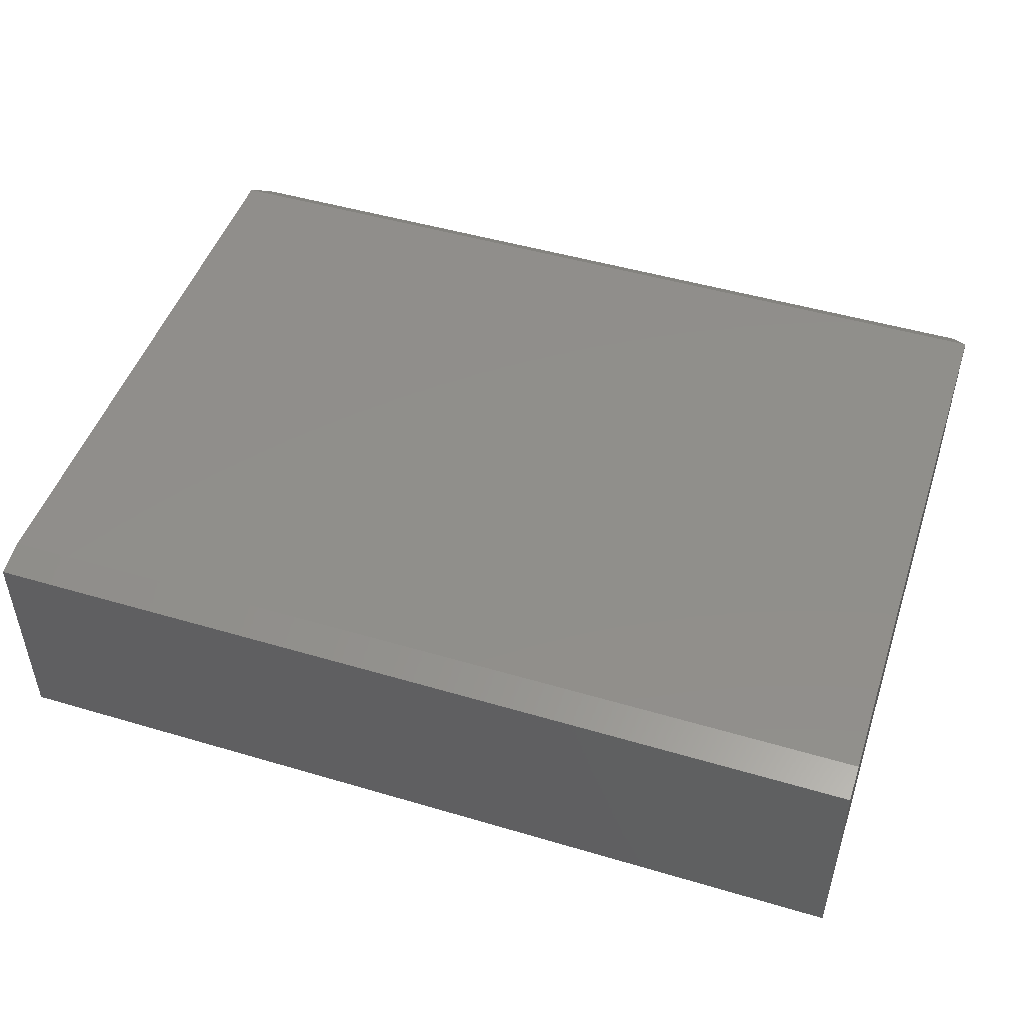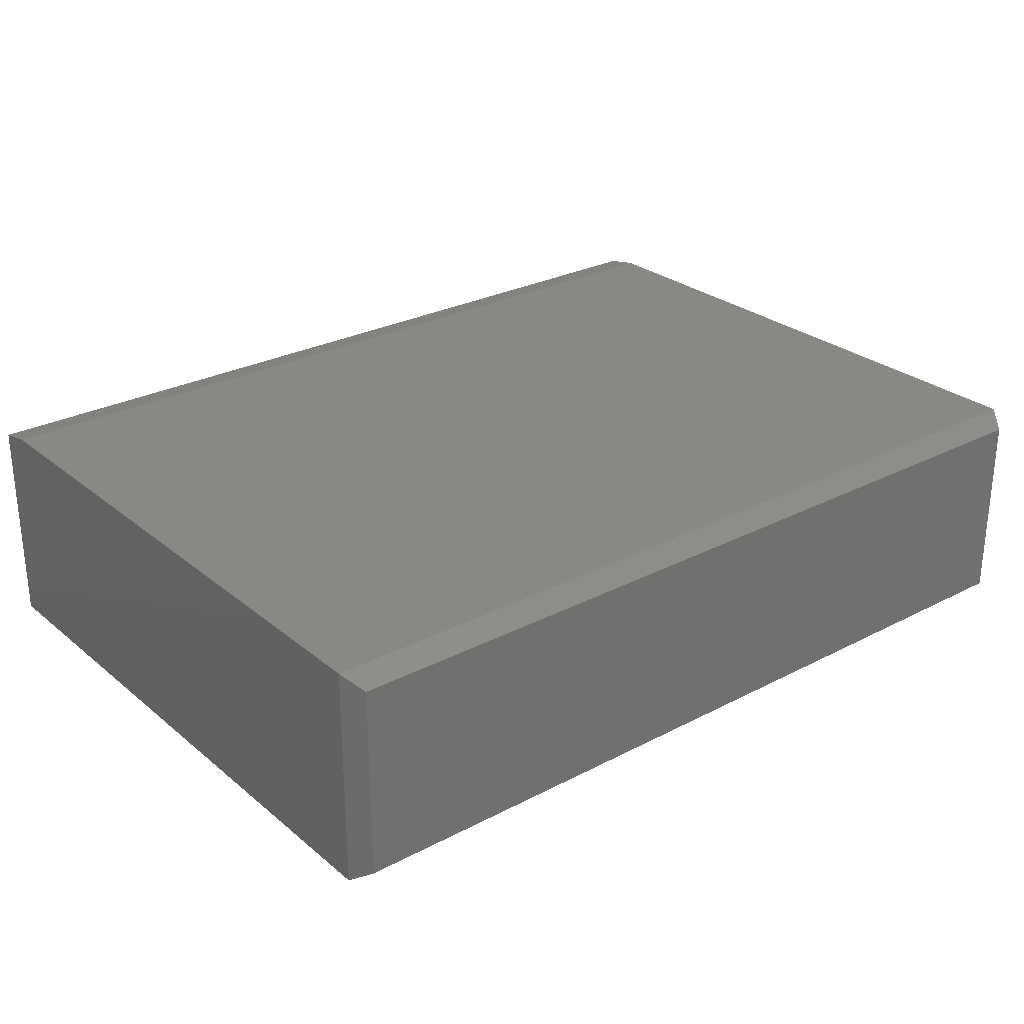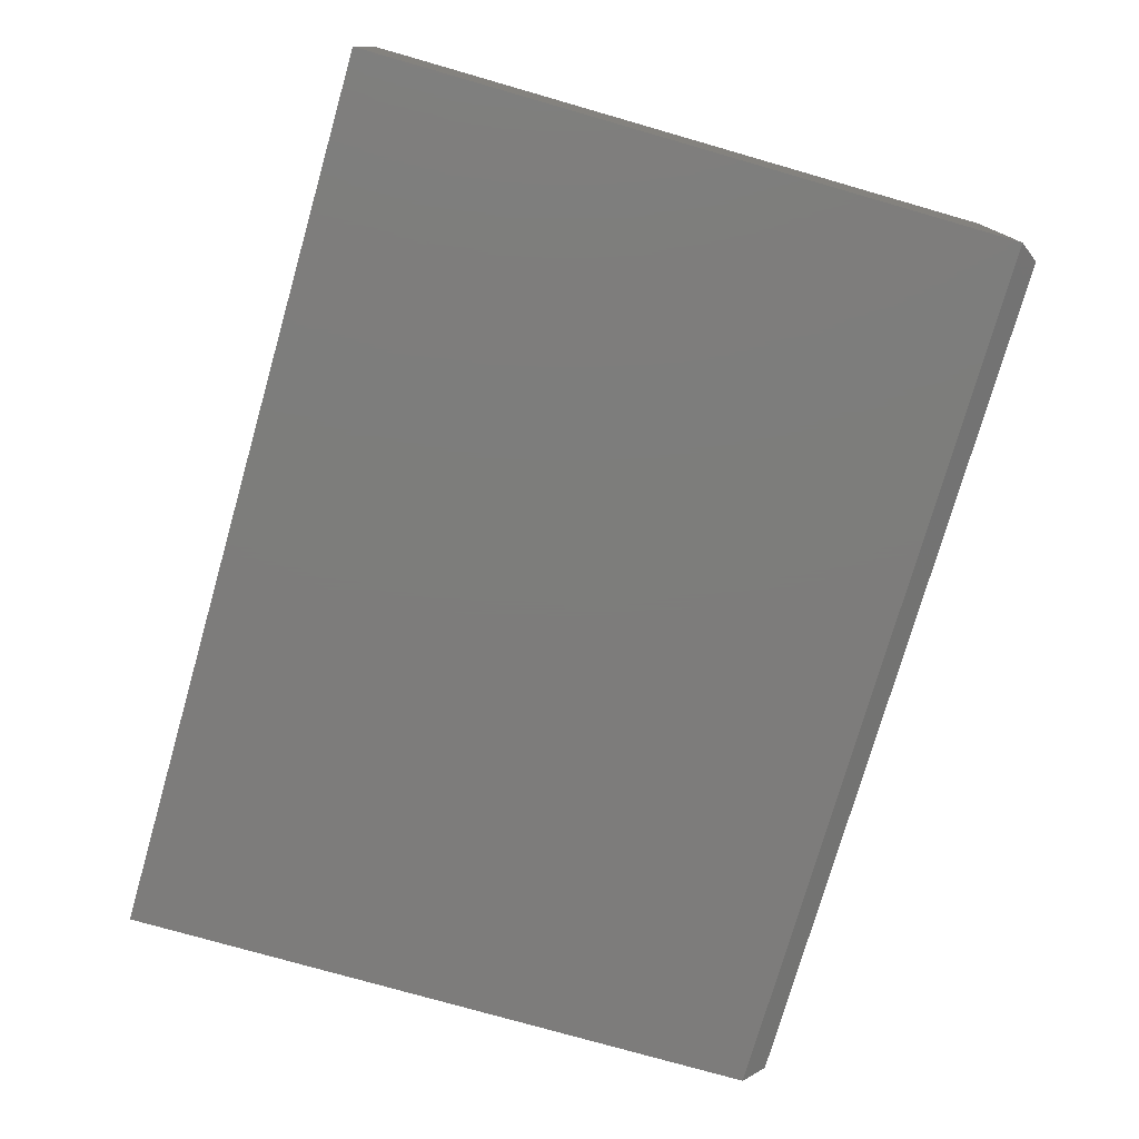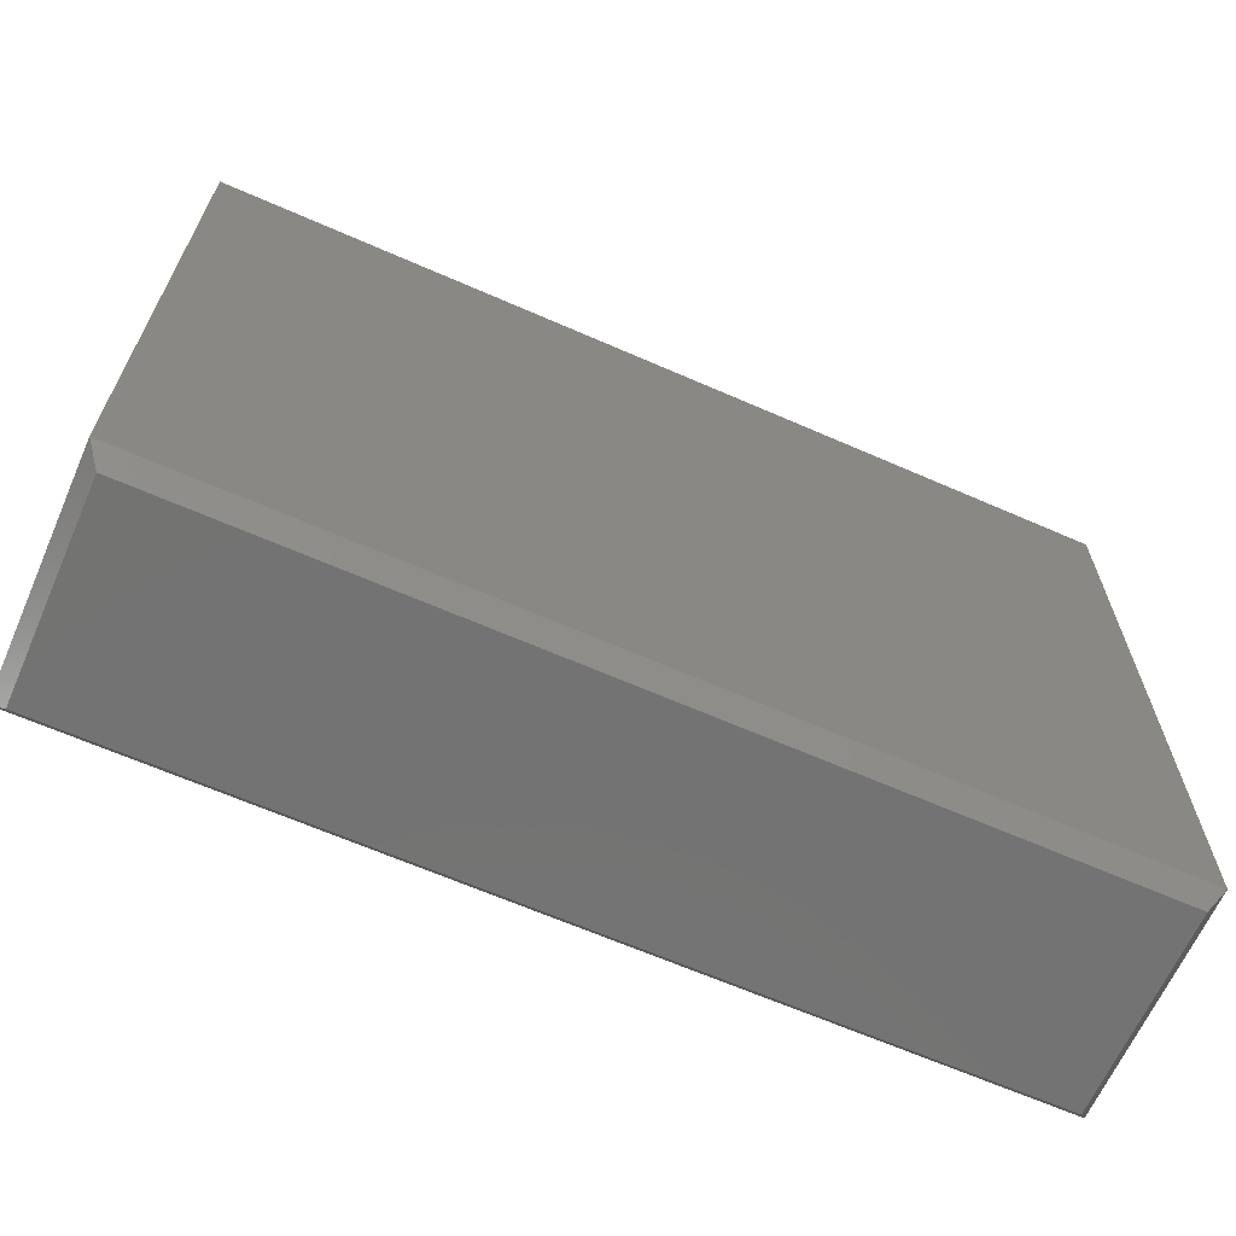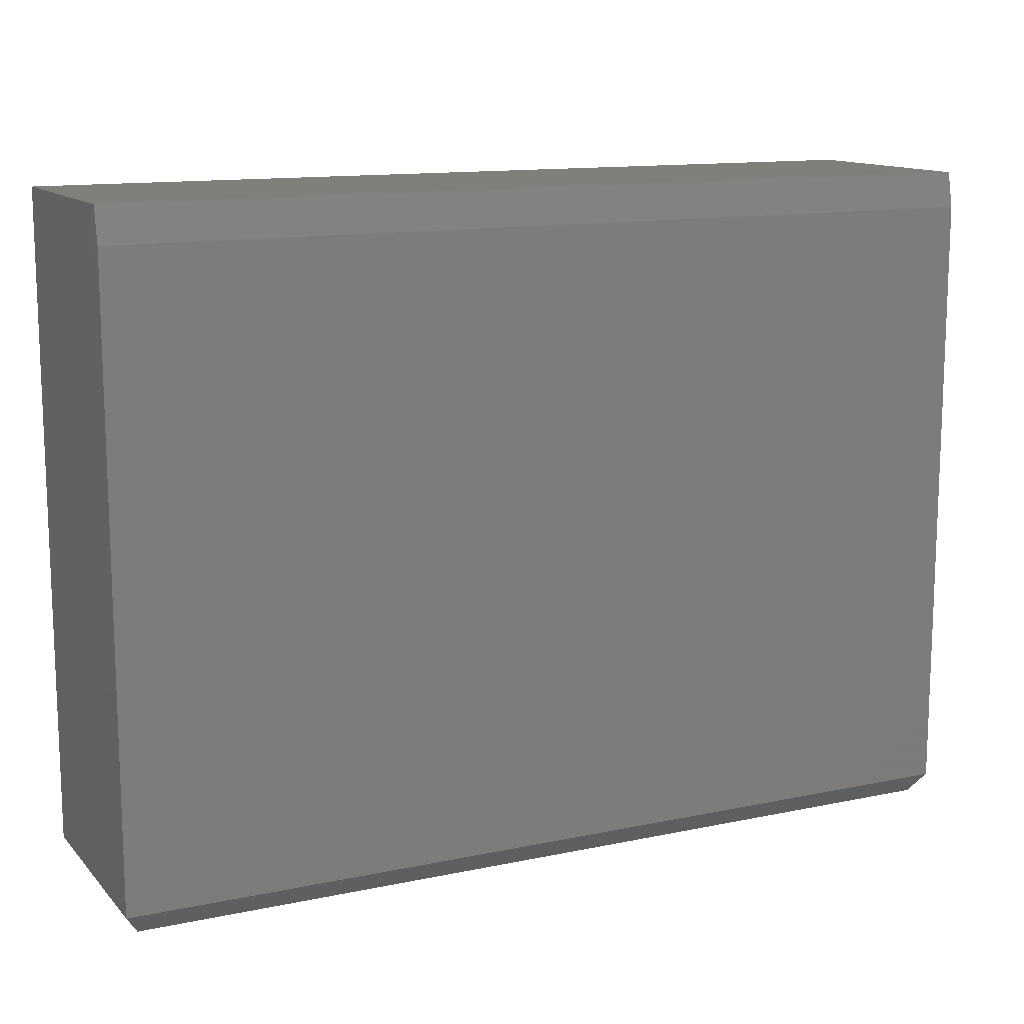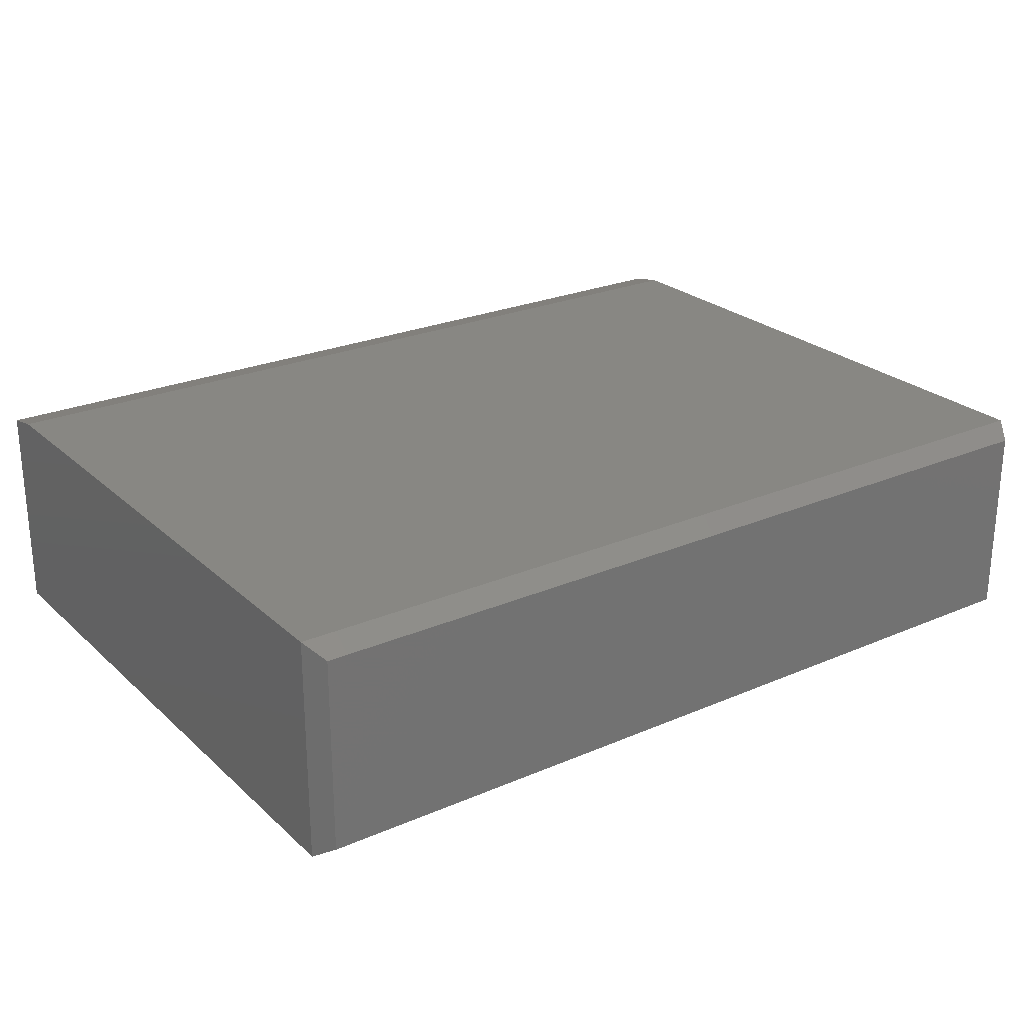
<metadata>
{"format":"stl","ext":"stl","renderer":"f3d","projection":"perspective","resolution":1024,"background":"white","views":[{"elev":48.3,"azim":18.3,"up":"+Y"},{"elev":27.4,"azim":141.2,"up":"+Y"},{"elev":-76.3,"azim":74.0,"up":"+Y"},{"elev":-65.1,"azim":-23.8,"up":"+Z"},{"elev":12.9,"azim":154.2,"up":"+Z"},{"elev":24.9,"azim":144.9,"up":"+Y"}]}
</metadata>
<code>
# stl→obj: 14 verts, 24 faces
v -0.6719 0.1511 0.02344
v -0.6719 -0.1016 0.02344
v -0.6719 0.1511 0.7109
v -0.6719 -0.1016 0.75
v -0.6719 0.1433 0.75
v 0.3281 0.1511 0.7109
v 0.3281 0.1511 0.02344
v 0.3281 -0.1016 0.02344
v 0.3281 -0.1016 0.75
v 0.3281 0.1433 0.75
v -0.6562 -0.08594 0
v -0.6562 0.1354 0
v 0.3125 -0.08594 0
v 0.3125 0.1354 0
f 1 2 3
f 3 2 4
f 3 4 5
f 6 7 3
f 3 7 1
f 8 7 9
f 9 7 6
f 9 6 10
f 4 9 5
f 5 9 10
f 5 10 3
f 3 10 6
f 11 12 13
f 13 12 14
f 4 2 9
f 9 2 8
f 7 14 1
f 1 14 12
f 8 13 7
f 7 13 14
f 2 11 8
f 8 11 13
f 1 12 2
f 2 12 11

</code>
